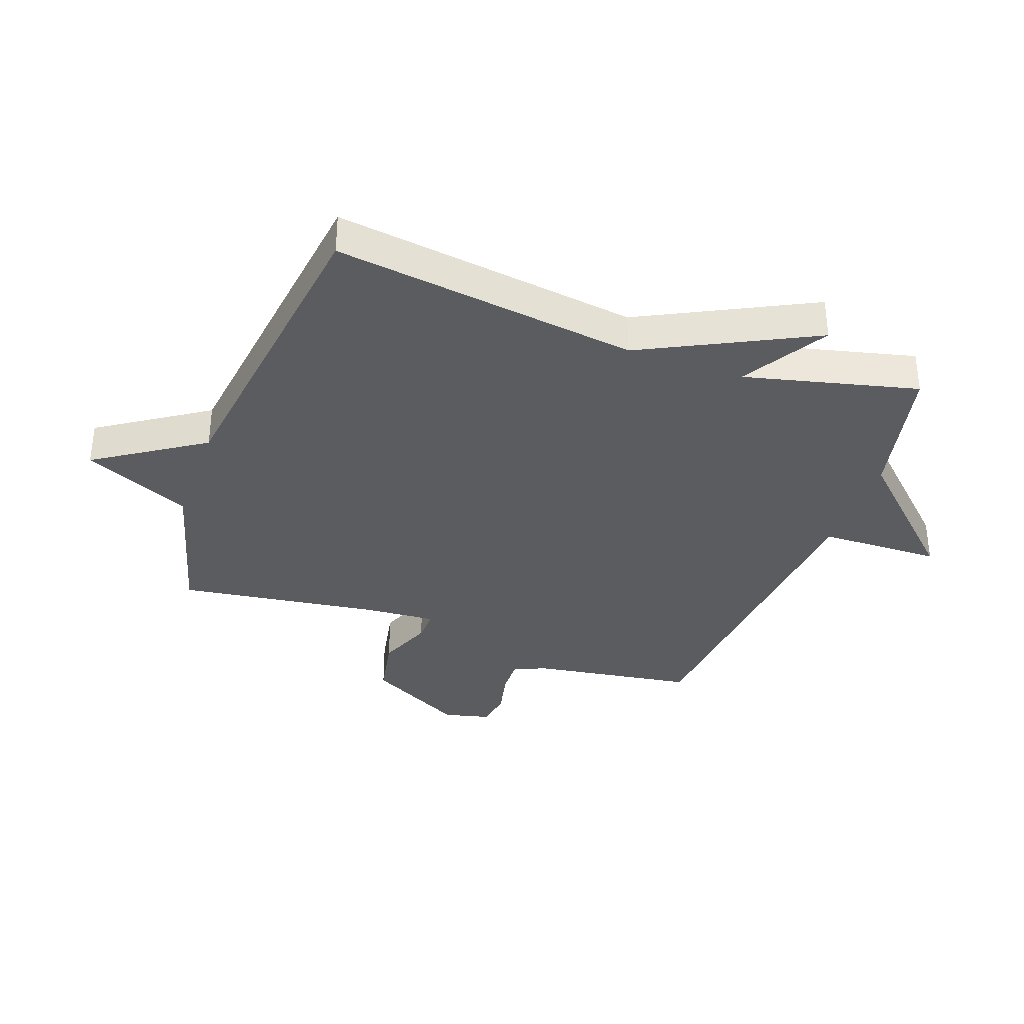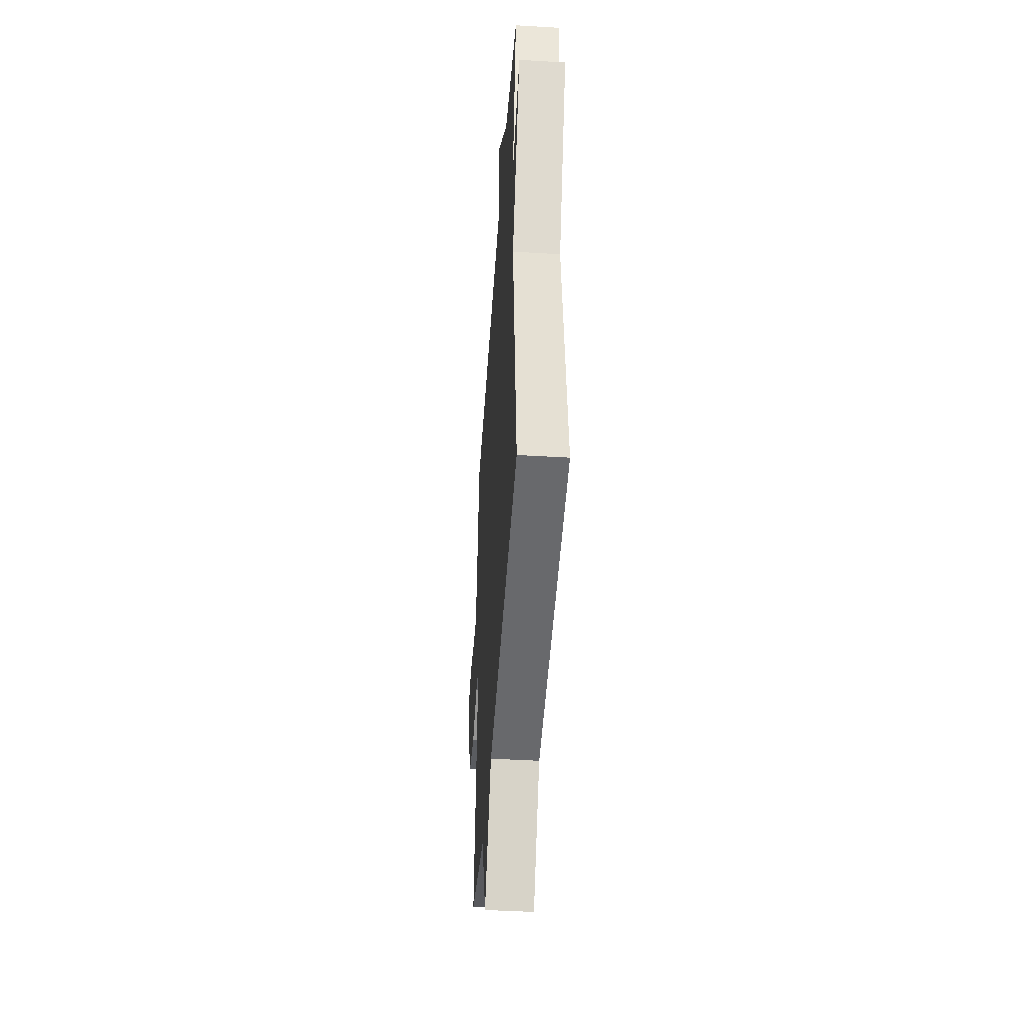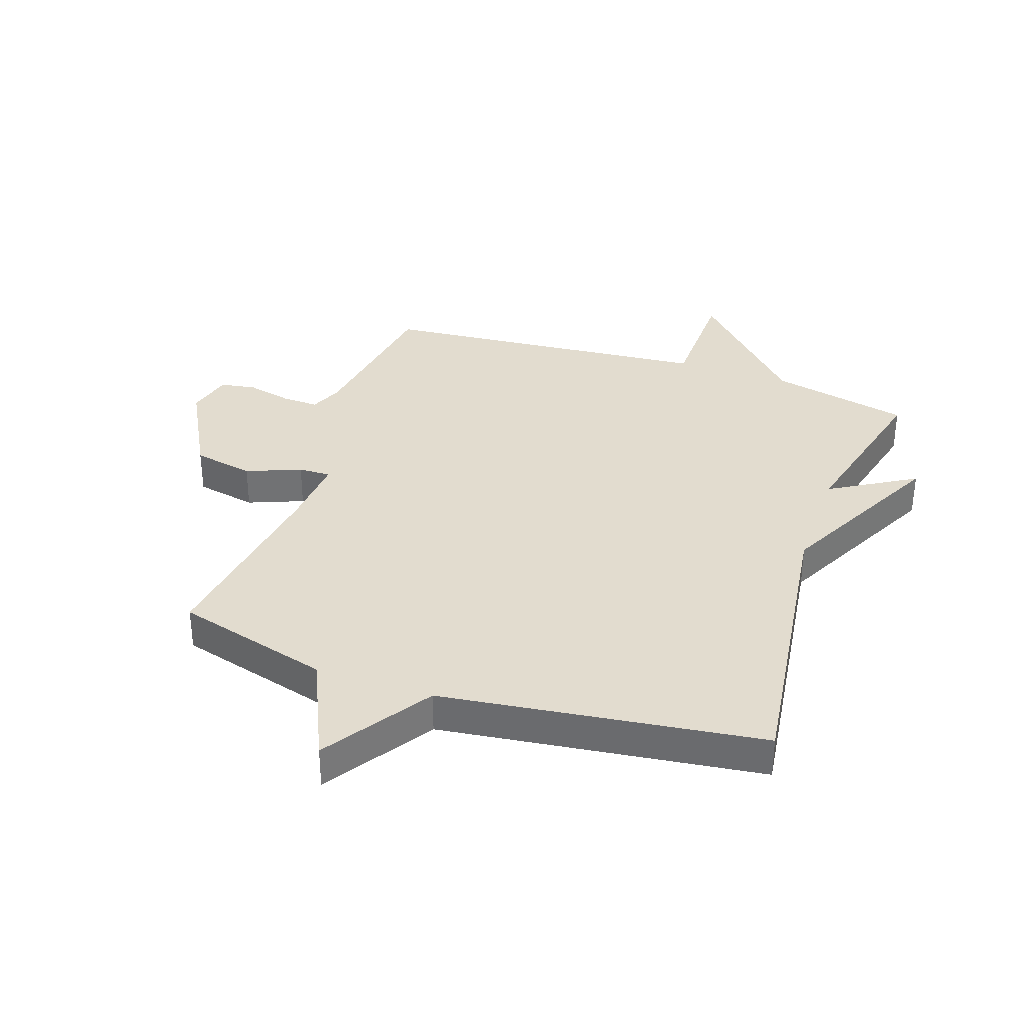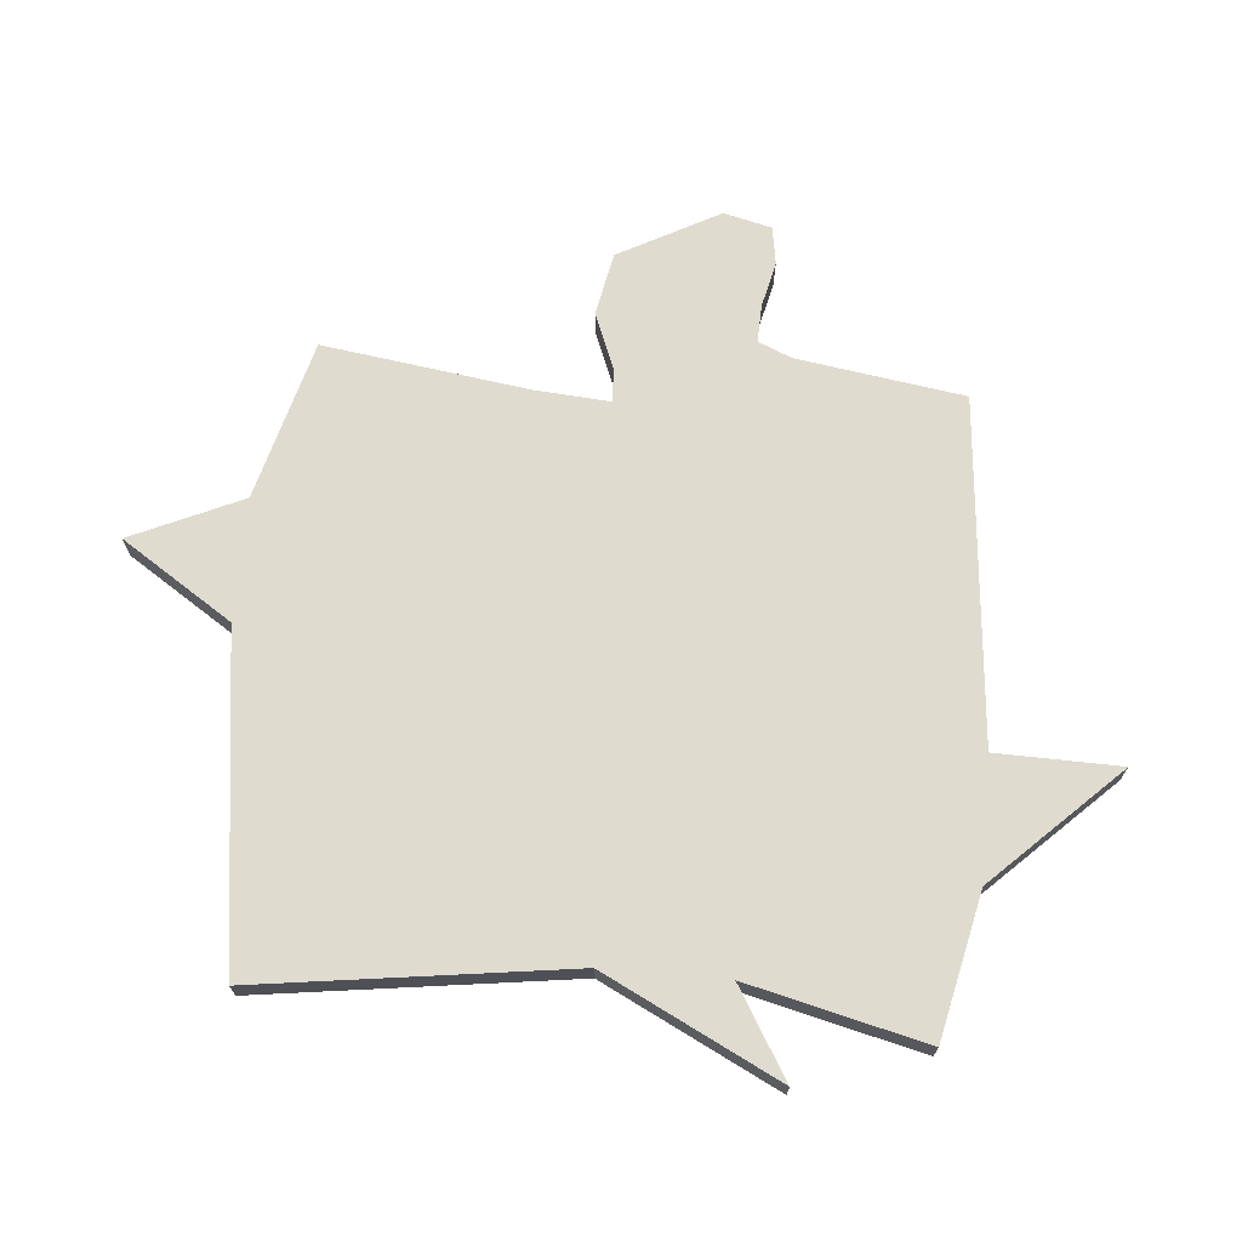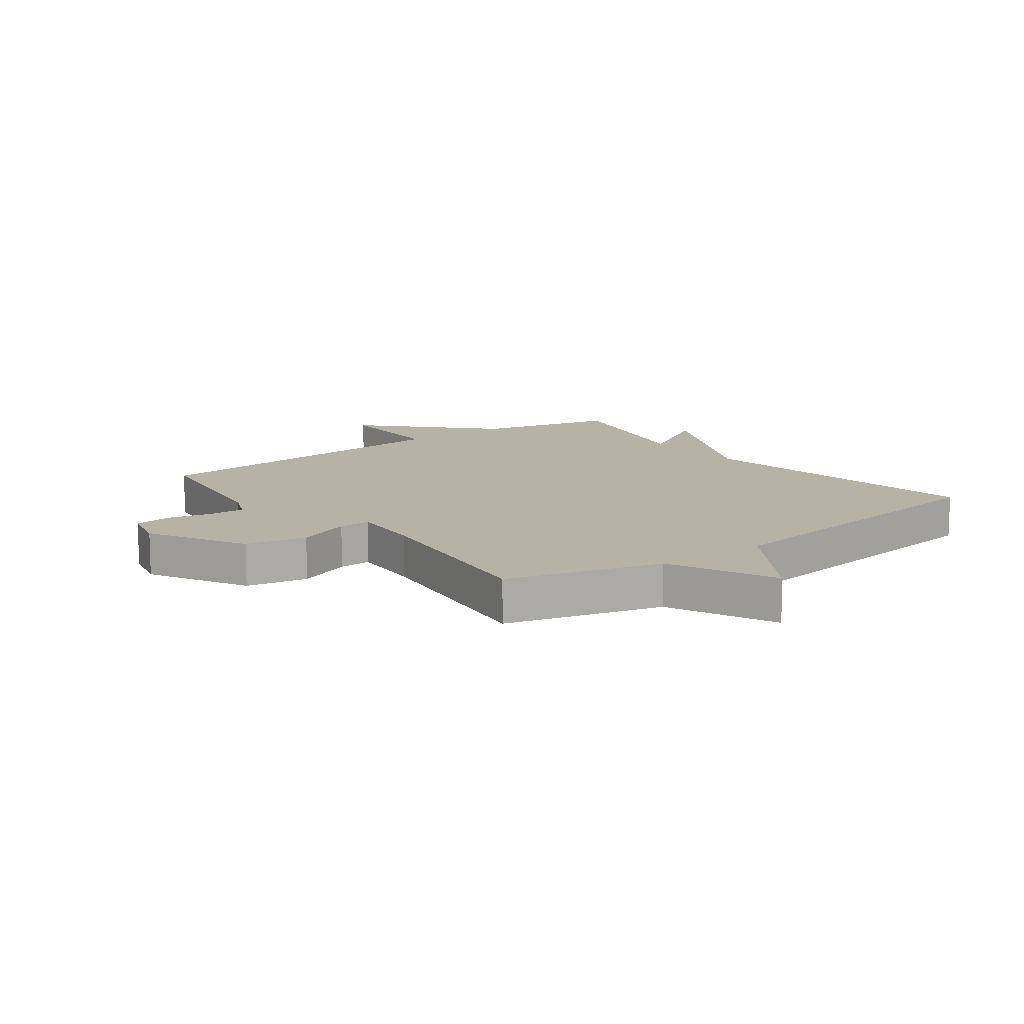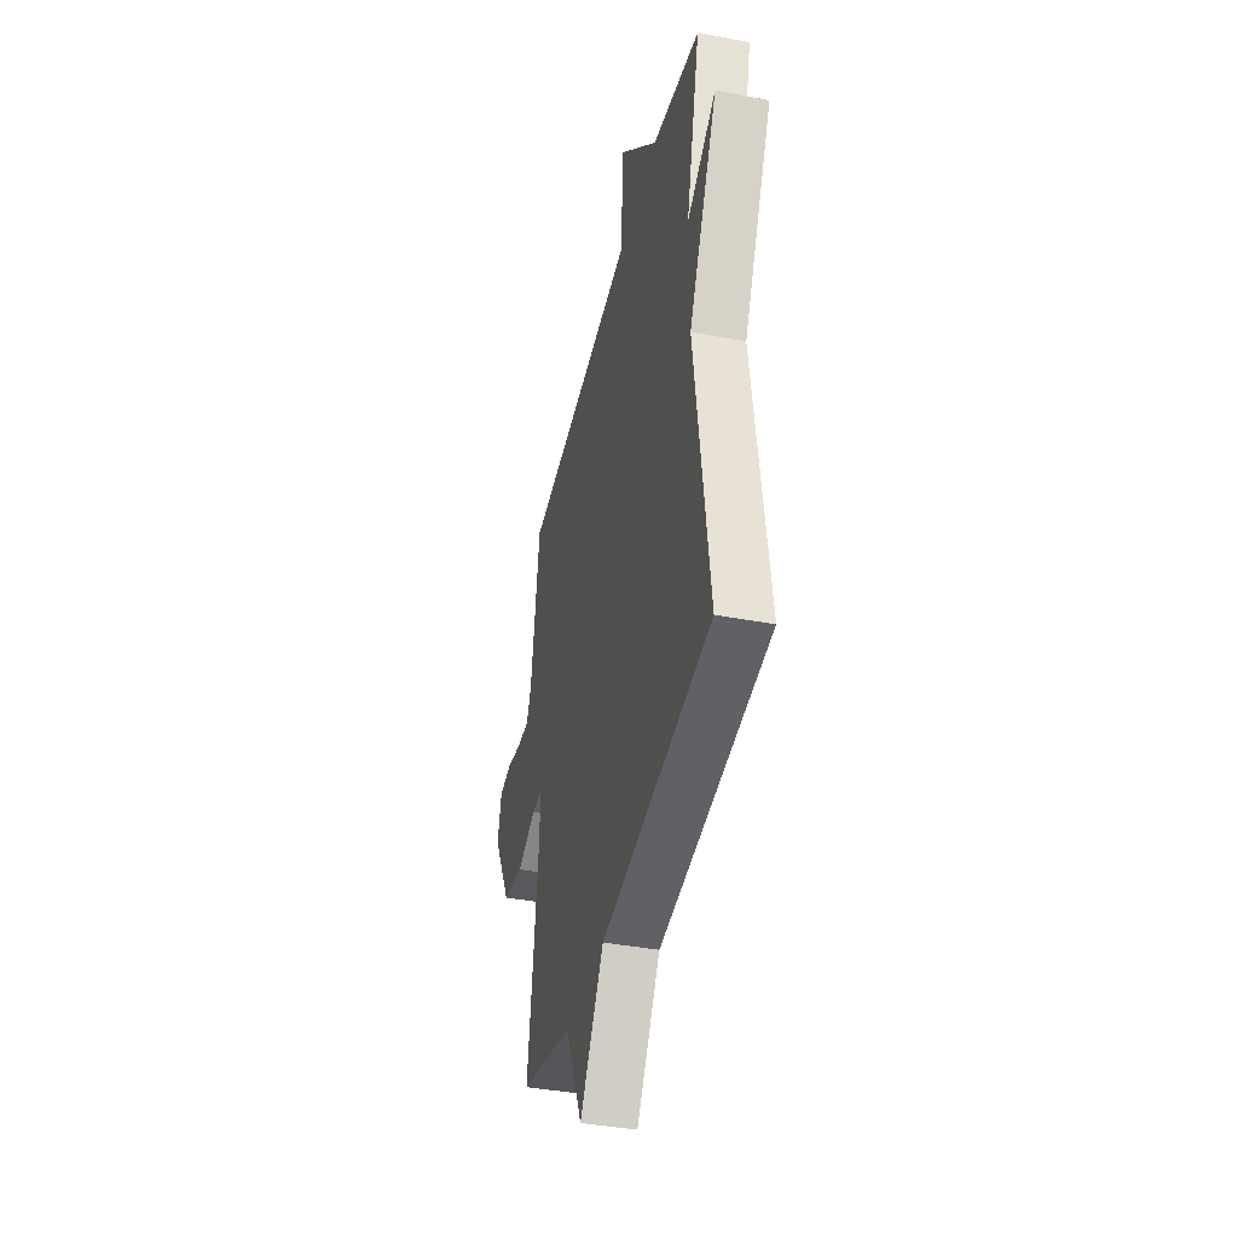
<metadata>
{"format":"obj","ext":"obj","renderer":"f3d","projection":"perspective","resolution":1024,"background":"white","views":[{"elev":-35.3,"azim":-109.7,"up":"+Y"},{"elev":-45.1,"azim":-93.9,"up":"+Z"},{"elev":34.7,"azim":-160.9,"up":"+Y"},{"elev":70.3,"azim":-85.0,"up":"+Y"},{"elev":12.3,"azim":143.0,"up":"+Y"},{"elev":-40.4,"azim":-103.1,"up":"+Z"}]}
</metadata>
<code>
v -0.5 0.07 0.5
v -0.264 0.07 0.552
v -0.068 0.07 0.755
v -0.064 0.07 0.552
v 0.5 0.07 0.5
v 0.541 0.07 0.227
v 0.564 0.07 0.172
v 0.626 0.07 0.174
v 0.701 0.07 0.191
v 0.762 0.07 0.181
v 0.781 0.07 0.103
v 0.693 0.07 -0.061
v 0.59 0.07 -0.081
v 0.498 0.07 -0.044
v 0.444 0.07 -0.042
v 0.453 0.07 -0.165
v 0.5 0.07 -0.5
v 0.239 0.07 -0.571
v 0.157 0.07 -0.752
v 0.039 0.07 -0.571
v -0.5 0.07 -0.5
v -0.43 0.07 0.01
v -0.573 0.07 0.296
v -0.43 0.07 0.21
v -0.5 0 0.5
v -0.264 0 0.552
v -0.068 0 0.755
v -0.064 0 0.552
v 0.5 0 0.5
v 0.541 0 0.227
v 0.564 0 0.172
v 0.626 0 0.174
v 0.701 0 0.191
v 0.762 0 0.181
v 0.781 0 0.103
v 0.693 0 -0.061
v 0.59 0 -0.081
v 0.498 0 -0.044
v 0.444 0 -0.042
v 0.453 0 -0.165
v 0.5 0 -0.5
v 0.239 0 -0.571
v 0.157 0 -0.752
v 0.039 0 -0.571
v -0.5 0 -0.5
v -0.43 0 0.01
v -0.573 0 0.296
v -0.43 0 0.21
f 22 23 24
f 20 21 22
f 20 22 24
f 24 1 2
f 20 24 2
f 19 20 2
f 18 19 2
f 16 17 18 2
f 12 13 14
f 11 12 14
f 10 11 14
f 9 10 14
f 8 9 14
f 7 8 14 15
f 6 7 15
f 4 5 6 15
f 2 3 4
f 2 4 15 16
f 48 47 46
f 46 45 44
f 48 46 44
f 26 25 48
f 26 48 44
f 26 44 43
f 26 43 42
f 26 42 41 40
f 38 37 36
f 38 36 35
f 38 35 34
f 38 34 33
f 38 33 32
f 39 38 32 31
f 39 31 30
f 39 30 29 28
f 28 27 26
f 40 39 28 26
f 1 25 26 2
f 2 26 27 3
f 3 27 28 4
f 4 28 29 5
f 5 29 30 6
f 6 30 31 7
f 7 31 32 8
f 8 32 33 9
f 9 33 34 10
f 10 34 35 11
f 11 35 36 12
f 12 36 37 13
f 13 37 38 14
f 14 38 39 15
f 15 39 40 16
f 16 40 41 17
f 17 41 42 18
f 18 42 43 19
f 19 43 44 20
f 20 44 45 21
f 21 45 46 22
f 22 46 47 23
f 23 47 48 24
f 24 48 25 1

</code>
